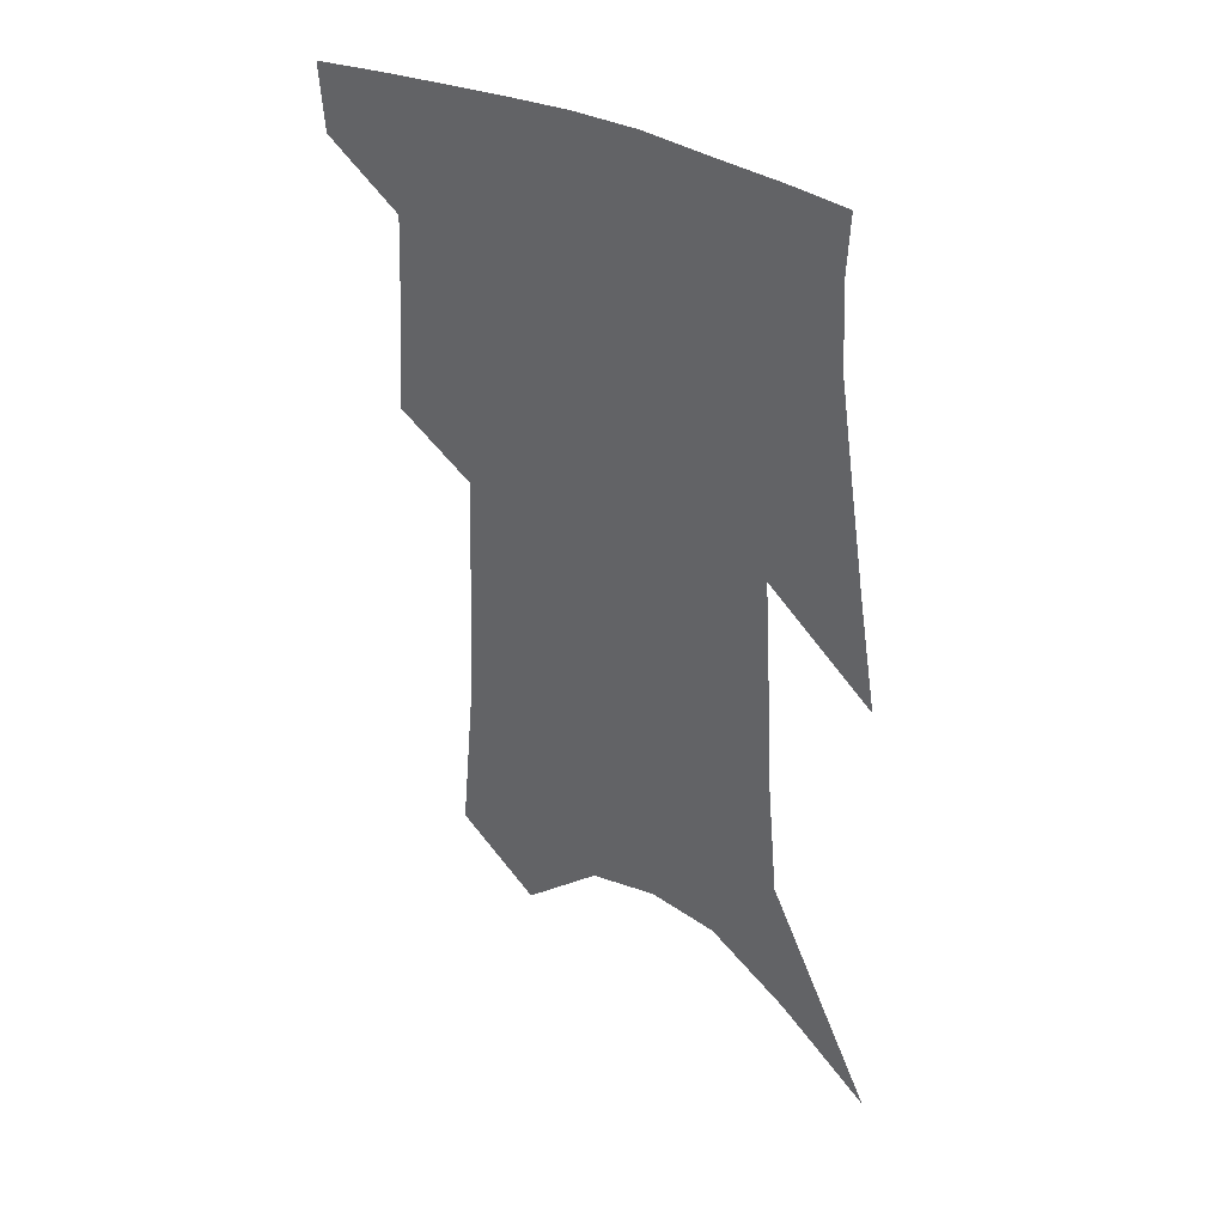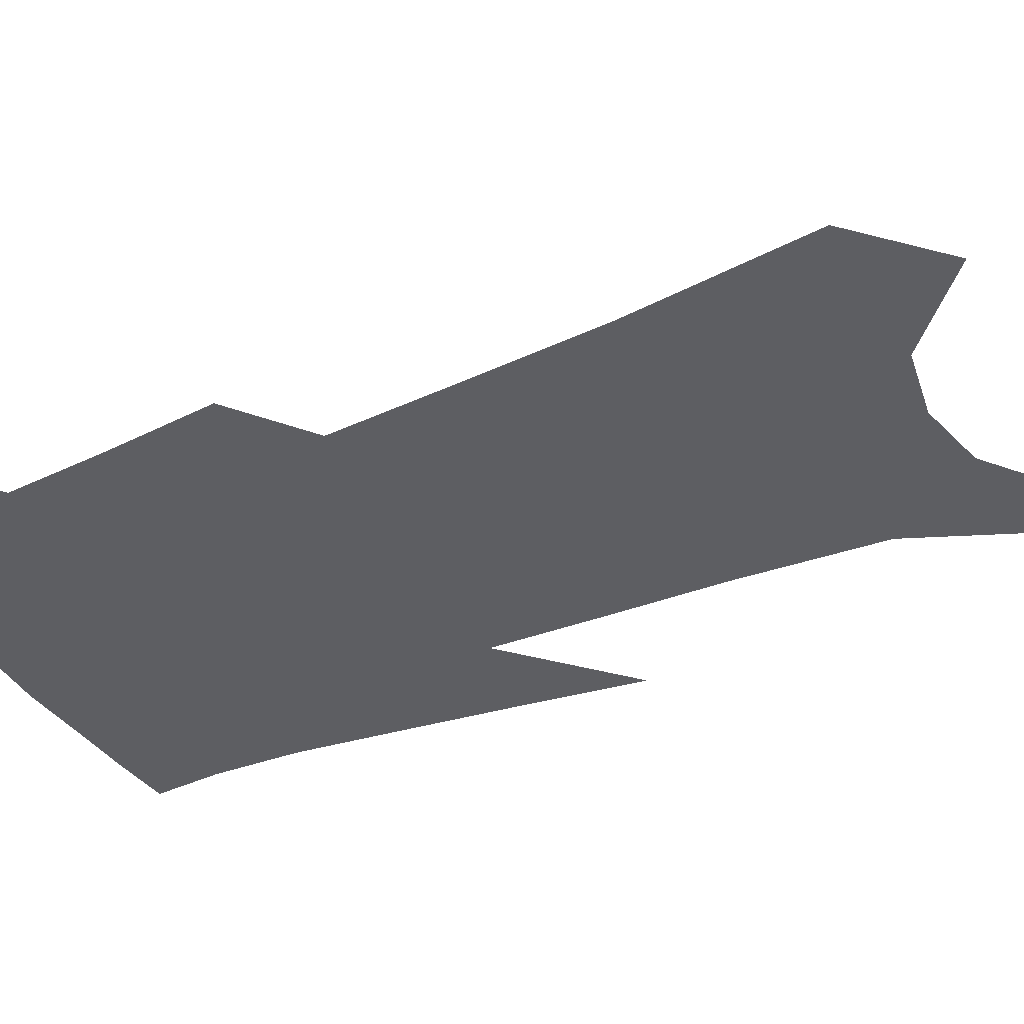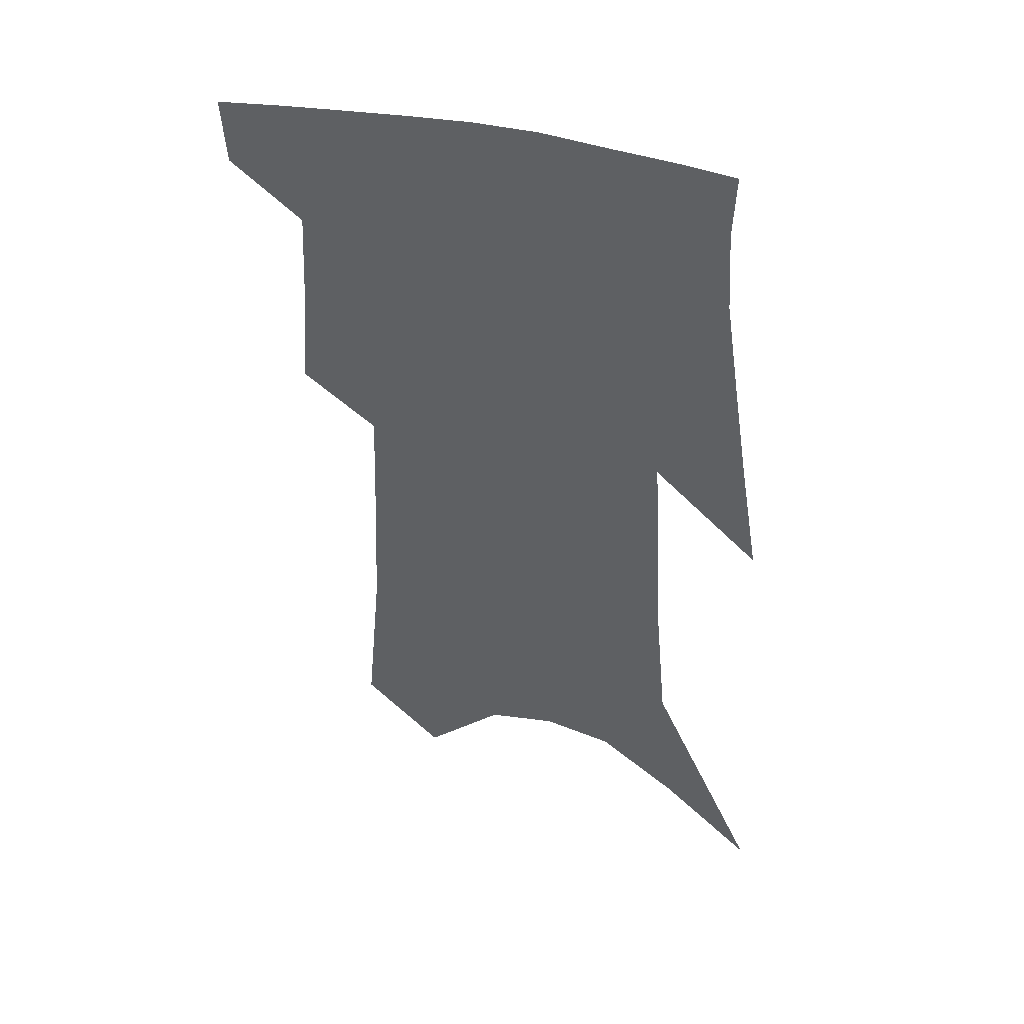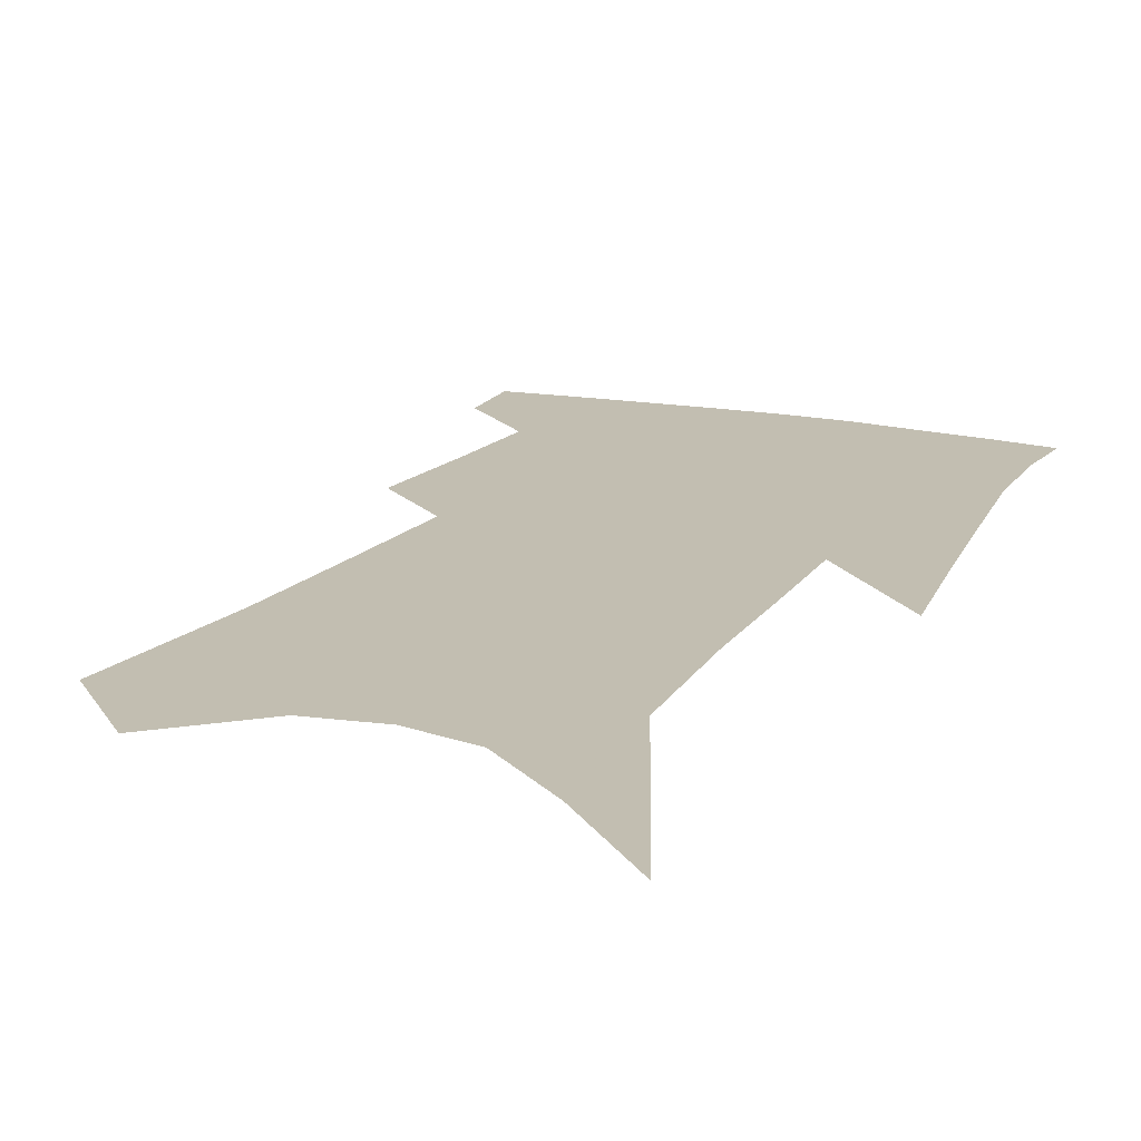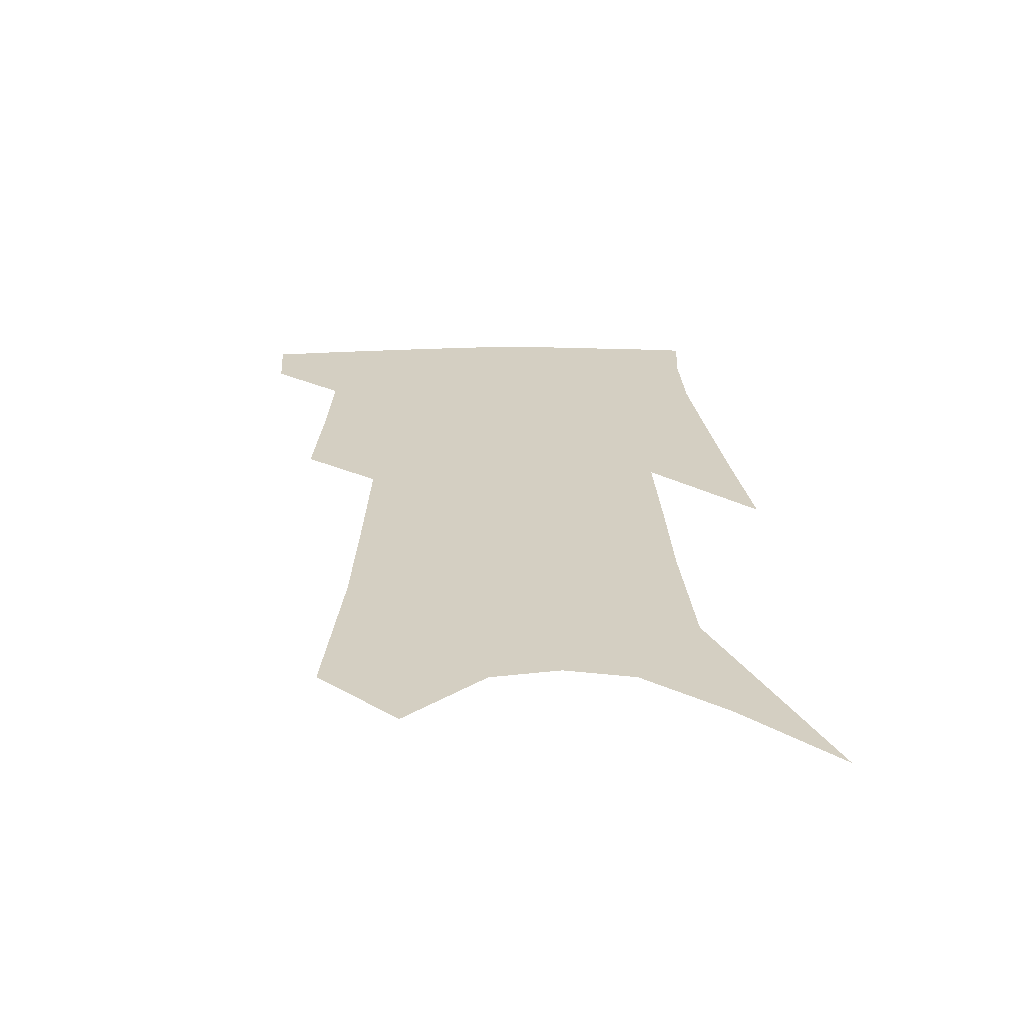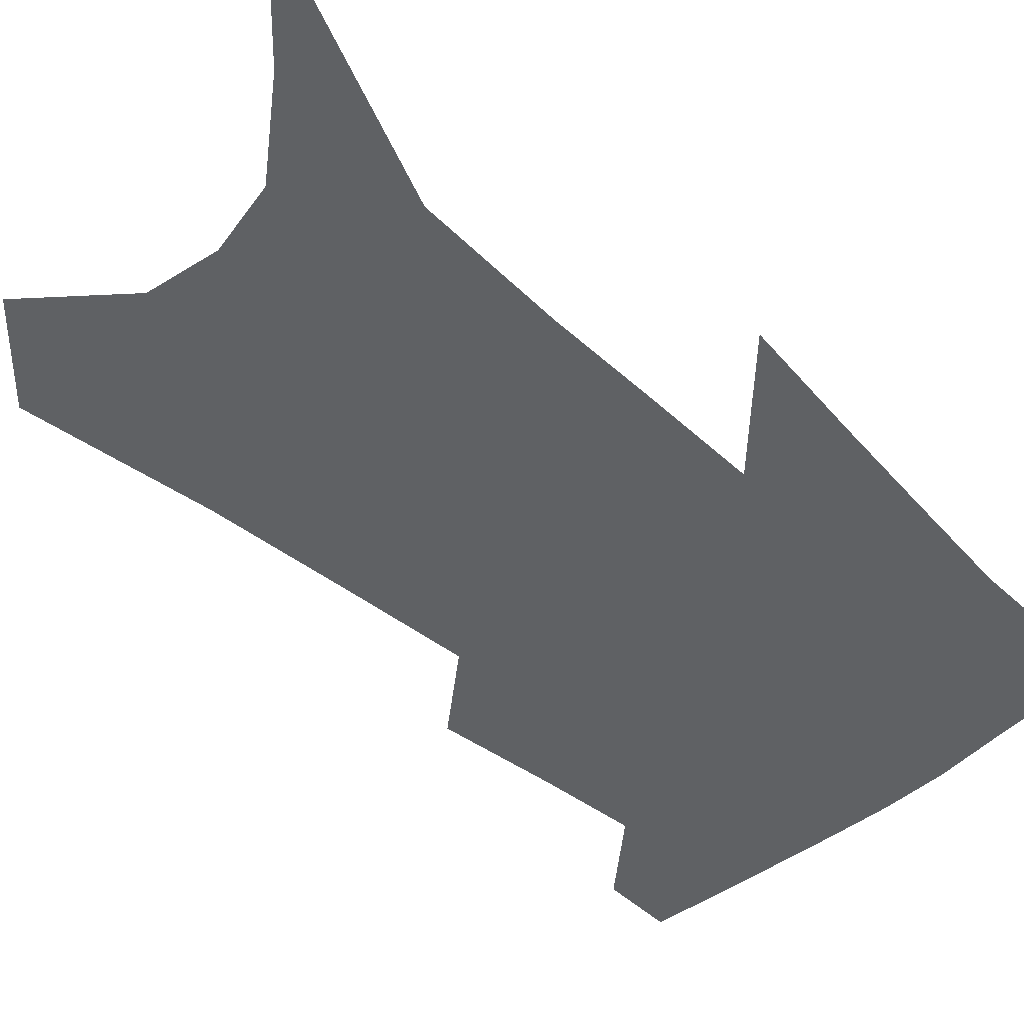
<metadata>
{"format":"obj","ext":"obj","renderer":"f3d","projection":"perspective","resolution":1024,"background":"white","views":[{"elev":40.6,"azim":33.2,"up":"+Y"},{"elev":-38.4,"azim":-61.2,"up":"+Z"},{"elev":45.7,"azim":17.9,"up":"+Y"},{"elev":17.1,"azim":26.1,"up":"+Z"},{"elev":-64.6,"azim":-0.5,"up":"+Y"},{"elev":-46.6,"azim":47.0,"up":"+Z"}]}
</metadata>
<code>
v 488.8 380.9 0
v 487.3 403.2 0
v 508.7 293.7 0
v 511.3 330.6 0
v 512.8 362.3 0
v 511.2 385 0
v 508.4 406.3 0
v 524.9 128.9 0
v 530.2 188.6 0
v 532.1 234.2 0
v 533.5 275.7 0
v 533.7 309.7 0
v 534.8 341.5 0
v 534.1 366.1 0
v 532.1 387.6 0
v 529.7 408.9 0
v 551.5 104.4 0
v 555.6 169.2 0
v 554.9 209.2 0
v 556.1 254.1 0
v 555.3 286.6 0
v 555.9 320.4 0
v 555.9 347.1 0
v 555.5 369.9 0
v 553.5 390.3 0
v 551 411.5 0
v 577.8 129.5 0
v 577.9 181 0
v 577 221.7 0
v 576.3 258.1 0
v 575.4 290.5 0
v 575.7 323.7 0
v 575.6 349.1 0
v 575.7 372 0
v 574.8 392.2 0
v 572.2 413.7 0
v 600.6 134.2 0
v 599.1 182.4 0
v 597.6 222.4 0
v 596.5 262.6 0
v 595.6 297.1 0
v 595 325.7 0
v 595 351 0
v 595.3 373.4 0
v 595.3 393.2 0
v 593.5 414.6 0
v 623.8 130.3 0
v 621.9 172.8 0
v 618 223.9 0
v 616.9 258.6 0
v 616.3 290.1 0
v 614.9 321.3 0
v 613.7 351.5 0
v 614.6 372.7 0
v 615.3 393.6 0
v 615.9 413.6 0
v 651.2 110.4 0
v 645.6 162.7 0
v 641.3 210.3 0
v 639.4 247.1 0
v 637.2 284.1 0
v 635.1 316.7 0
v 633.9 345.5 0
v 634.5 369.7 0
v 634.9 393.1 0
v 636.4 412.9 0
v 682.8 81.93 0
v 673.5 251.9 0
v 666.9 292.1 0
v 661.5 328 0
v 656.5 362.1 0
v 654.7 390.1 0
v 655.6 411.6 0
v 691 451 0
f 5 6 1
f 1 6 2
f 6 7 2
f 11 12 3
f 3 12 4
f 12 13 4
f 4 13 5
f 13 14 5
f 5 14 6
f 14 15 6
f 6 15 7
f 15 16 7
f 17 18 8
f 8 18 9
f 18 19 9
f 9 19 10
f 19 20 10
f 10 20 11
f 20 21 11
f 11 21 12
f 21 22 12
f 12 22 13
f 22 23 13
f 13 23 14
f 23 24 14
f 14 24 15
f 24 25 15
f 15 25 16
f 25 26 16
f 17 27 18
f 27 28 18
f 18 28 19
f 28 29 19
f 19 29 20
f 29 30 20
f 20 30 21
f 30 31 21
f 21 31 22
f 31 32 22
f 22 32 23
f 32 33 23
f 23 33 24
f 33 34 24
f 24 34 25
f 34 35 25
f 25 35 26
f 35 36 26
f 27 37 28
f 37 38 28
f 28 38 29
f 38 39 29
f 29 39 30
f 39 40 30
f 30 40 31
f 40 41 31
f 31 41 32
f 41 42 32
f 32 42 33
f 42 43 33
f 33 43 34
f 43 44 34
f 34 44 35
f 44 45 35
f 35 45 36
f 45 46 36
f 37 47 38
f 47 48 38
f 38 48 39
f 48 49 39
f 39 49 40
f 49 50 40
f 40 50 41
f 50 51 41
f 41 51 42
f 51 52 42
f 42 52 43
f 52 53 43
f 43 53 44
f 53 54 44
f 44 54 45
f 54 55 45
f 45 55 46
f 55 56 46
f 47 57 48
f 57 58 48
f 48 58 49
f 58 59 49
f 49 59 50
f 59 60 50
f 50 60 51
f 60 61 51
f 51 61 52
f 61 62 52
f 52 62 53
f 62 63 53
f 53 63 54
f 63 64 54
f 54 64 55
f 64 65 55
f 55 65 56
f 65 66 56
f 57 67 58
f 61 68 62
f 68 69 62
f 62 69 63
f 69 70 63
f 63 70 64
f 70 71 64
f 64 71 65
f 71 72 65
f 65 72 66
f 72 73 66

</code>
